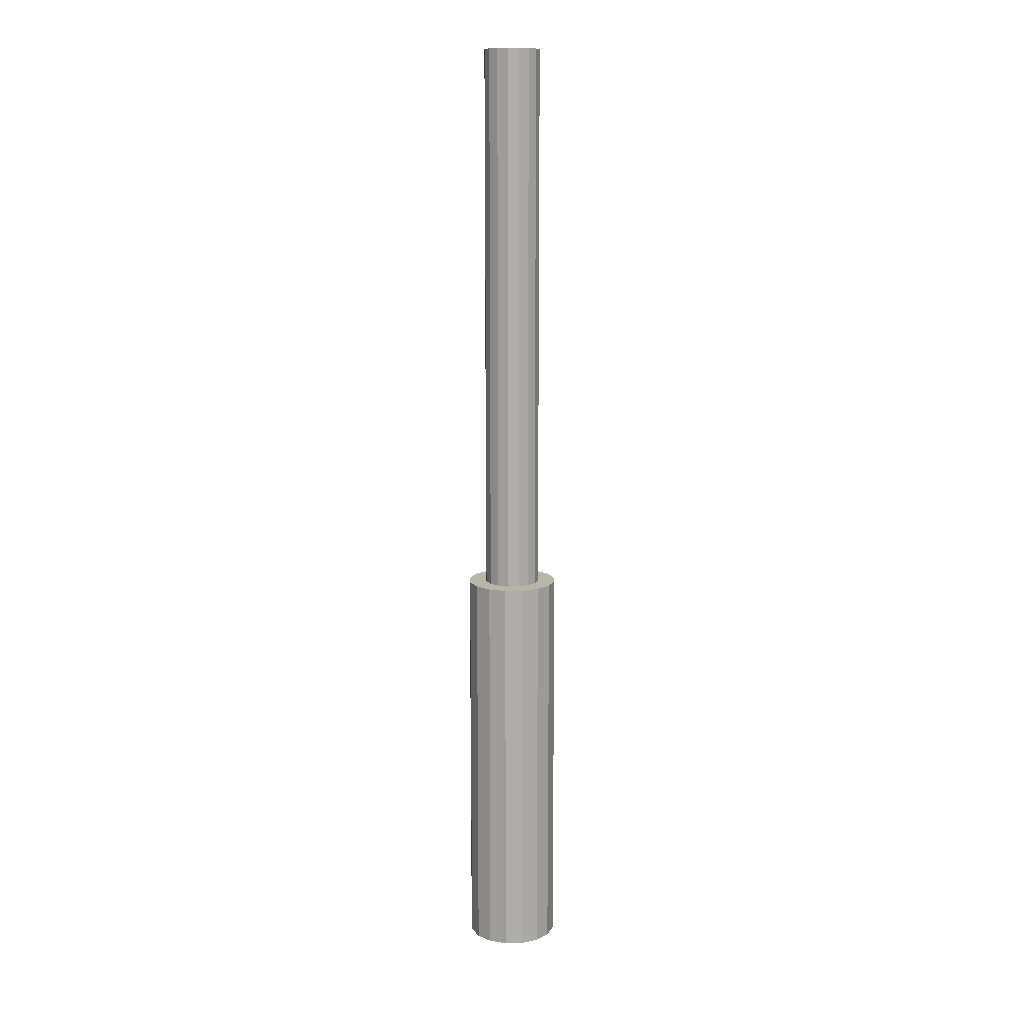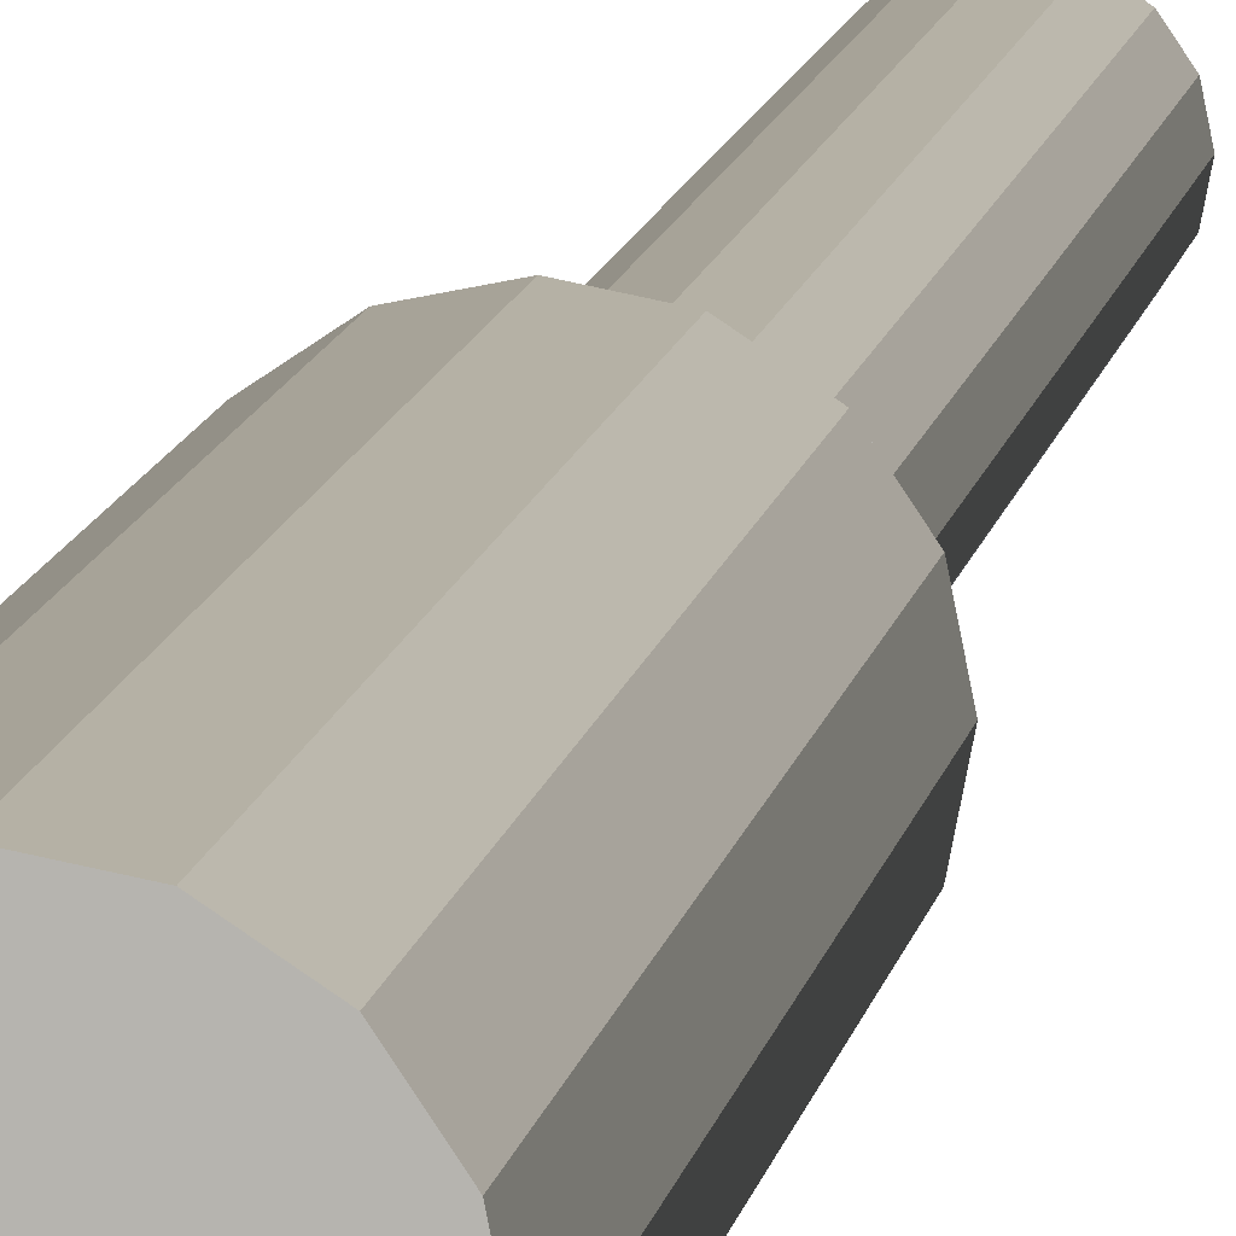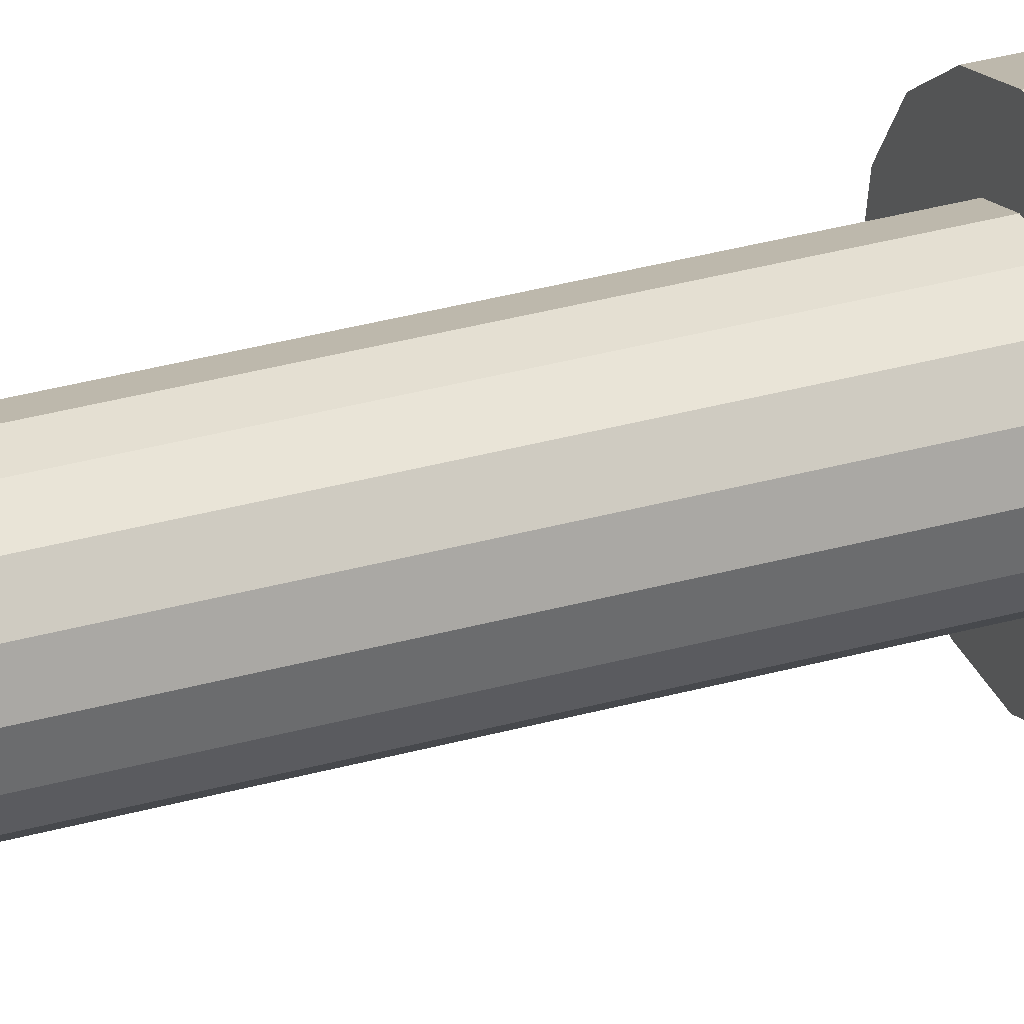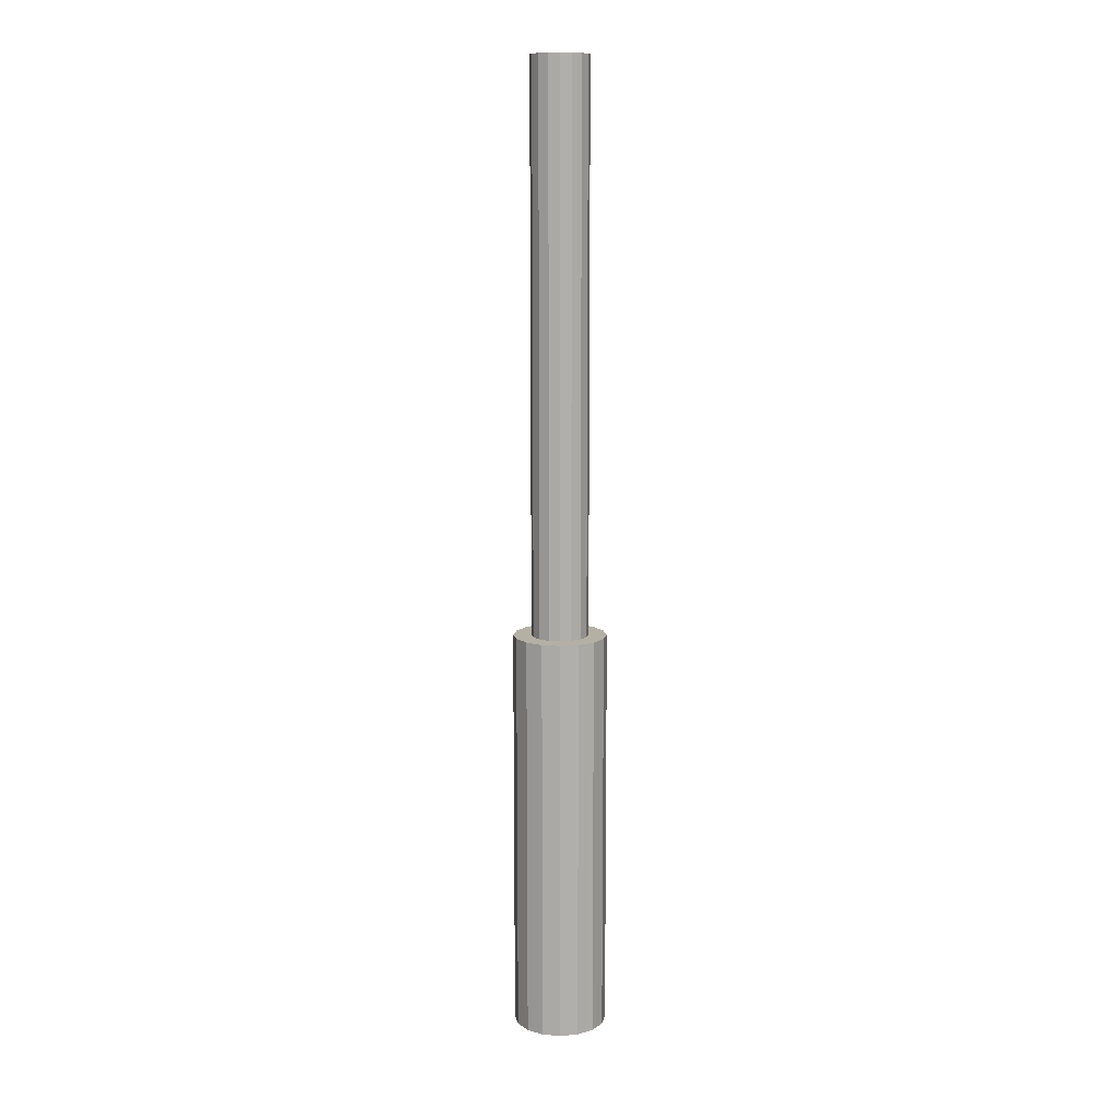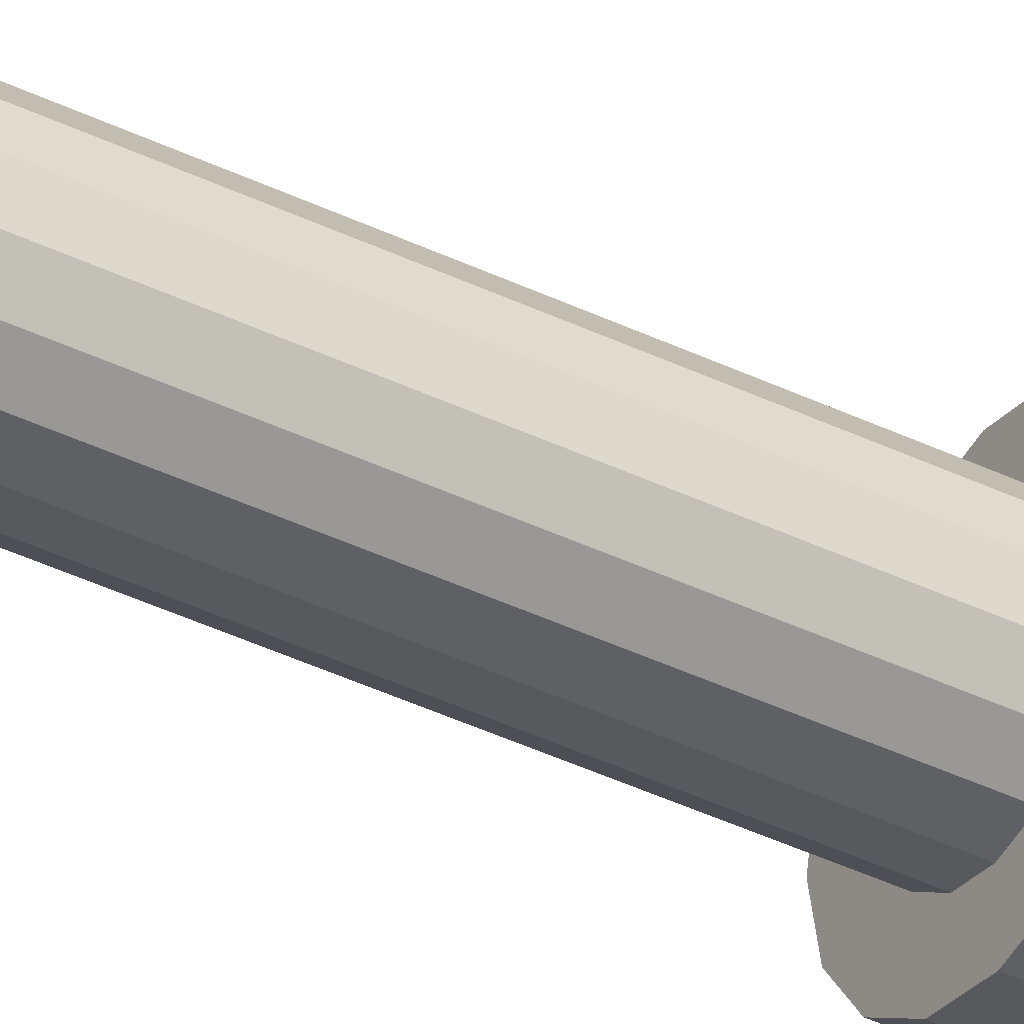
<metadata>
{"format":"obj","ext":"obj","renderer":"f3d","projection":"perspective","resolution":1024,"background":"white","views":[{"elev":13.0,"azim":166.2,"up":"+Z"},{"elev":7.7,"azim":-173.6,"up":"+Y"},{"elev":25.9,"azim":64.1,"up":"+Y"},{"elev":11.7,"azim":179.8,"up":"+Z"},{"elev":-39.3,"azim":58.7,"up":"+Y"}]}
</metadata>
<code>
o Cylinder.073
v 0 0.1335 -0.1335
v 0 0.1335 1.033
v 0.05108 0.1233 -0.1335
v 0.05108 0.1233 1.033
v 0.09439 0.09439 -0.1335
v 0.09439 0.09439 1.033
v 0.1233 0.05108 -0.1335
v 0.1233 0.05108 1.033
v 0.1335 0 -0.1335
v 0.1335 -0 1.033
v 0.1233 -0.05108 -0.1335
v 0.1233 -0.05108 1.033
v 0.09439 -0.09439 -0.1335
v 0.09439 -0.09439 1.033
v 0.05108 -0.1233 -0.1335
v 0.05108 -0.1233 1.033
v 0 -0.1335 -0.1335
v 0 -0.1335 1.033
v -0.05108 -0.1233 -0.1335
v -0.05108 -0.1233 1.033
v -0.09439 -0.09439 -0.1335
v -0.09439 -0.09439 1.033
v -0.1233 -0.05108 -0.1335
v -0.1233 -0.05108 1.033
v -0.1335 0 -0.1335
v -0.1335 -0 1.033
v -0.1233 0.05108 -0.1335
v -0.1233 0.05108 1.033
v -0.09439 0.09439 -0.1335
v -0.09439 0.09439 1.033
v -0.05108 0.1233 -0.1335
v -0.05108 0.1233 1.033
v 0.03118 0.07527 1.033
v 0 0.08148 1.033
v 0.05761 0.05761 1.033
v 0.07527 0.03118 1.033
v 0.08148 -0 1.033
v 0.07527 -0.03118 1.033
v 0.05761 -0.05761 1.033
v 0.03118 -0.07527 1.033
v 0 -0.08148 1.033
v -0.03118 -0.07527 1.033
v -0.05761 -0.05761 1.033
v -0.07527 -0.03118 1.033
v -0.08148 -0 1.033
v -0.07527 0.03118 1.033
v -0.05761 0.05761 1.033
v -0.03118 0.07527 1.033
v 0.03118 0.07527 2.633
v 0 0.08148 2.633
v 0.05761 0.05761 2.633
v 0.07527 0.03118 2.633
v 0.08148 -0 2.633
v 0.07527 -0.03118 2.633
v 0.05761 -0.05761 2.633
v 0.03118 -0.07527 2.633
v 0 -0.08148 2.633
v -0.03118 -0.07527 2.633
v -0.05761 -0.05761 2.633
v -0.07527 -0.03118 2.633
v -0.08148 -0 2.633
v -0.07527 0.03118 2.633
v -0.05761 0.05761 2.633
v -0.03118 0.07527 2.633
f 1 2 4 3
f 3 4 6 5
f 5 6 8 7
f 7 8 10 9
f 9 10 12 11
f 11 12 14 13
f 13 14 16 15
f 15 16 18 17
f 17 18 20 19
f 19 20 22 21
f 21 22 24 23
f 23 24 26 25
f 25 26 28 27
f 27 28 30 29
f 10 8 36 37
f 29 30 32 31
f 31 32 2 1
f 1 3 5 7 9 11 13 15 17 19 21 23 25 27 29 31
f 41 40 56 57
f 20 18 41 42
f 30 28 46 47
f 6 4 33 35
f 16 14 39 40
f 26 24 44 45
f 12 10 37 38
f 22 20 42 43
f 32 30 47 48
f 8 6 35 36
f 18 16 40 41
f 4 2 34 33
f 28 26 45 46
f 14 12 38 39
f 24 22 43 44
f 2 32 48 34
f 49 50 64 63 62 61 60 59 58 57 56 55 54 53 52 51
f 33 34 50 49
f 34 48 64 50
f 42 41 57 58
f 35 33 49 51
f 43 42 58 59
f 36 35 51 52
f 44 43 59 60
f 37 36 52 53
f 45 44 60 61
f 38 37 53 54
f 46 45 61 62
f 39 38 54 55
f 47 46 62 63
f 40 39 55 56
f 48 47 63 64

</code>
